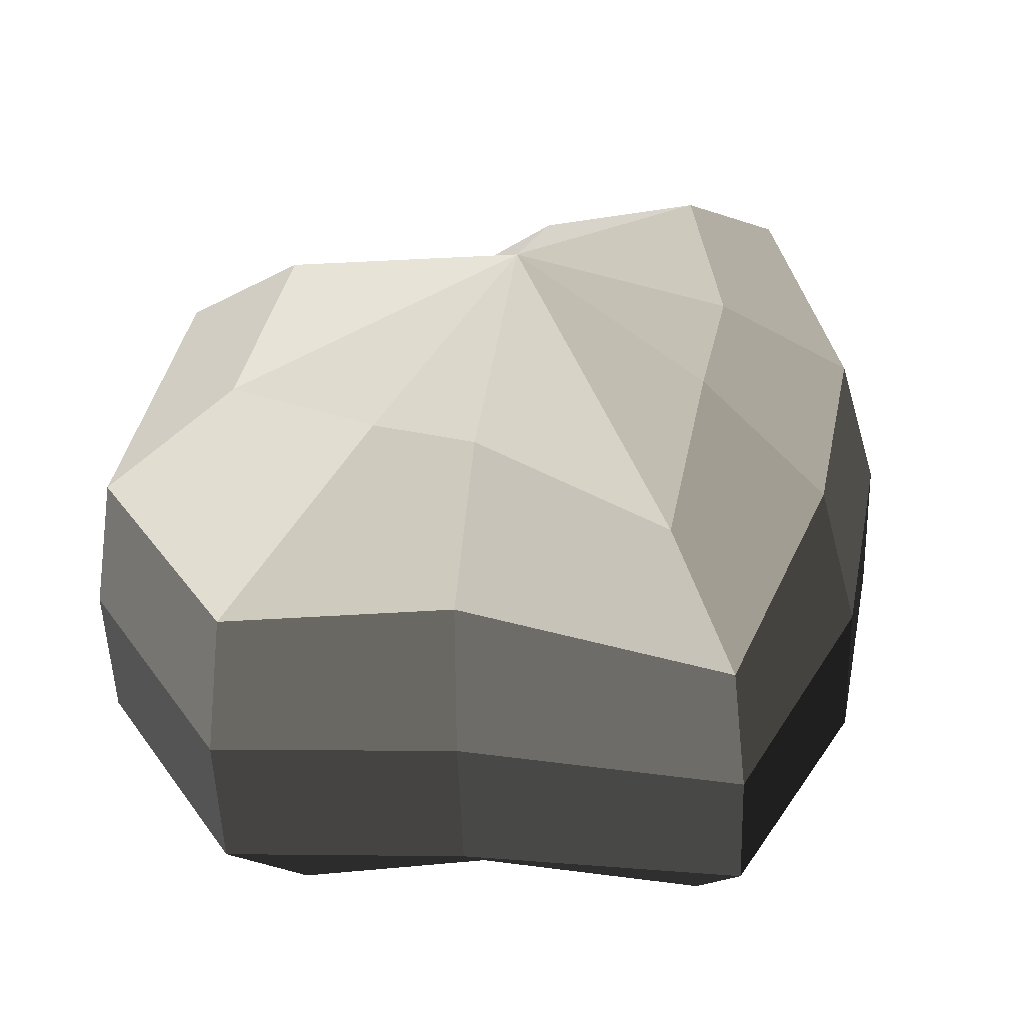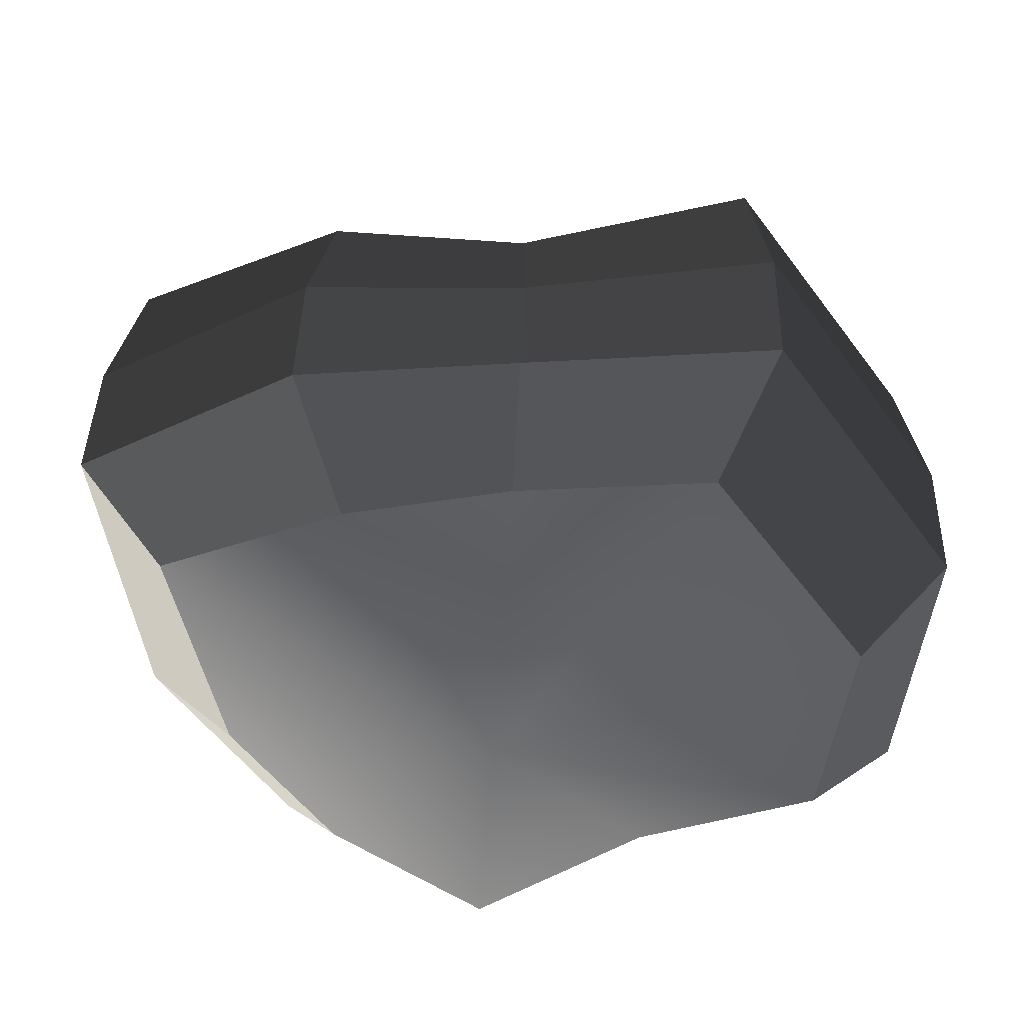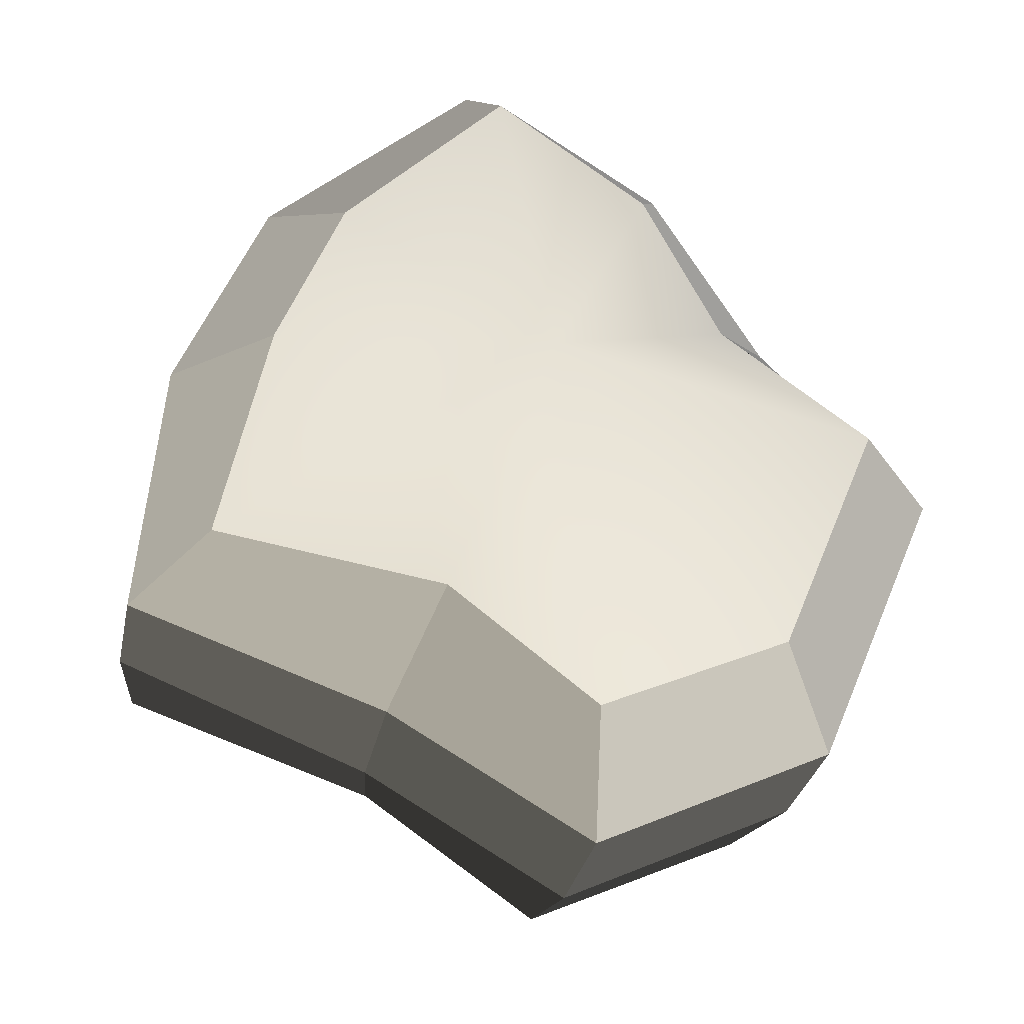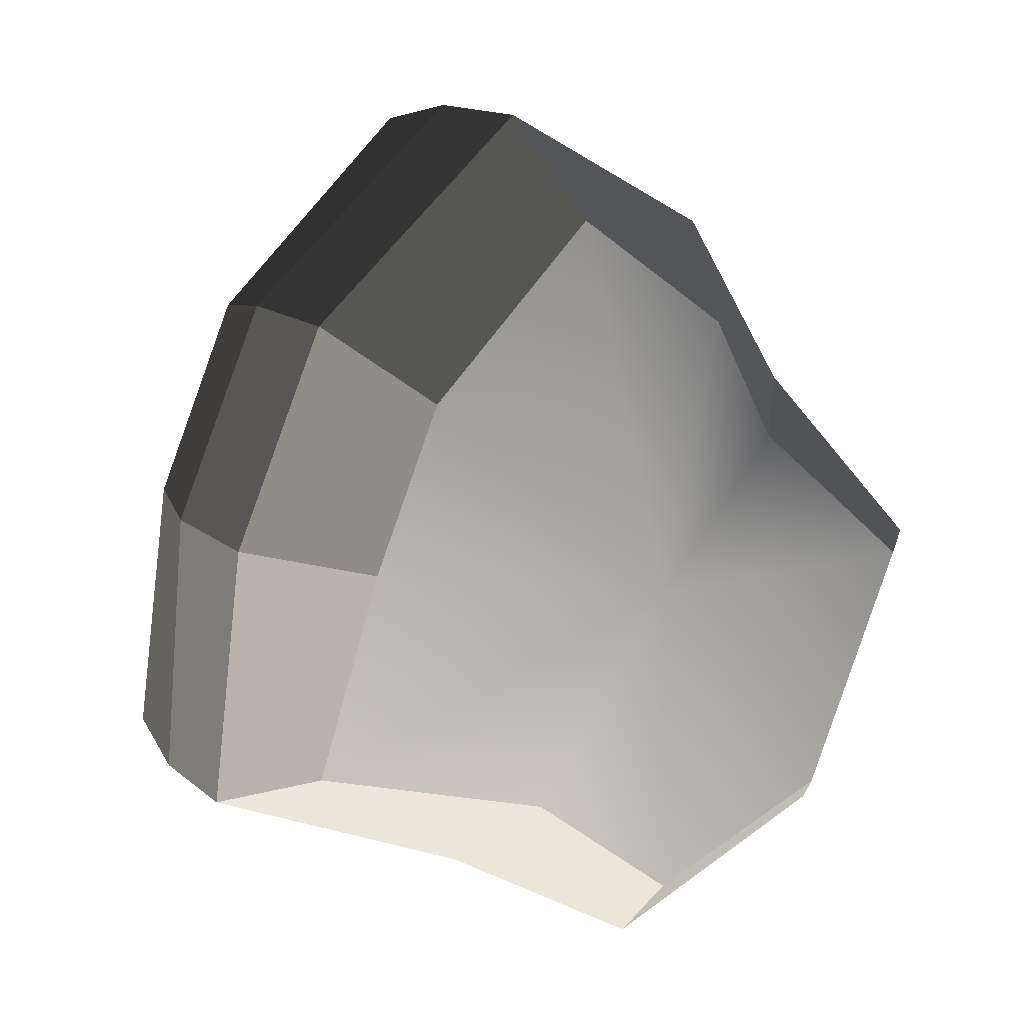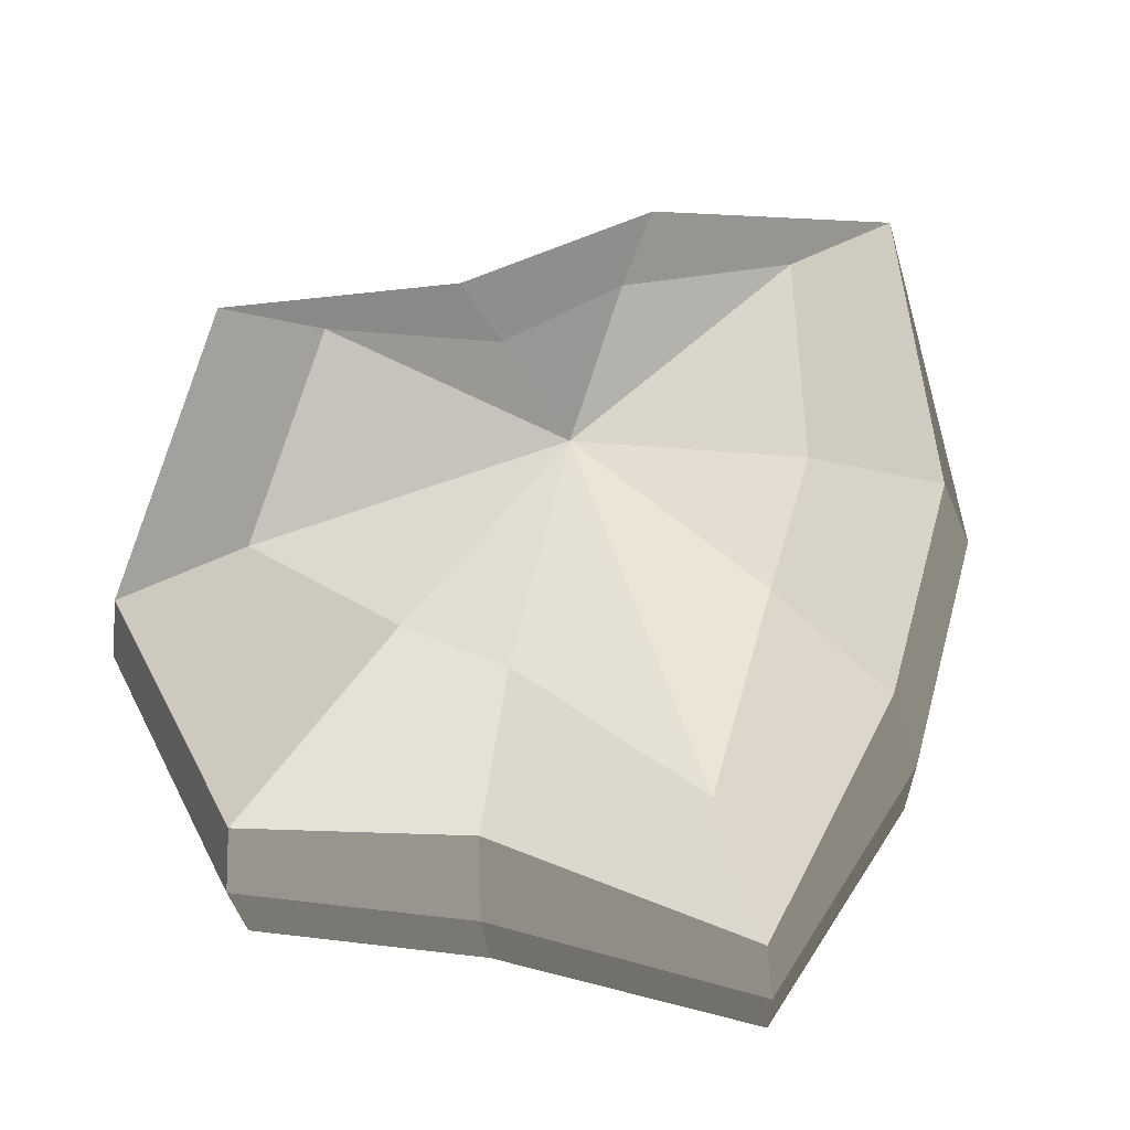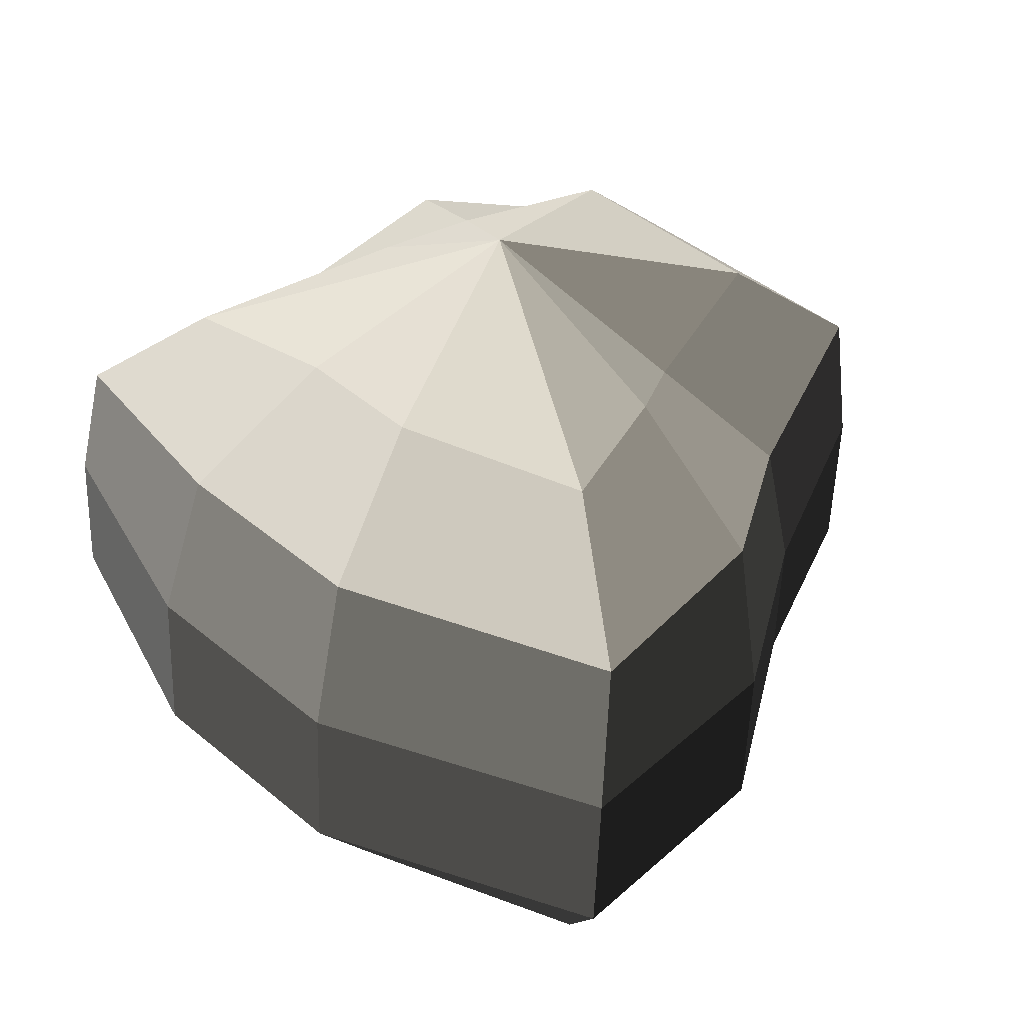
<metadata>
{"format":"obj","ext":"obj","renderer":"f3d","projection":"perspective","resolution":1024,"background":"white","views":[{"elev":40.6,"azim":-146.2,"up":"+Y"},{"elev":-52.4,"azim":57.3,"up":"+Y"},{"elev":-29.6,"azim":-13.2,"up":"+Z"},{"elev":14.1,"azim":-31.6,"up":"+Z"},{"elev":70.0,"azim":-142.2,"up":"+Y"},{"elev":38.7,"azim":-20.9,"up":"+Y"}]}
</metadata>
<code>
v 0.2822 -0.2939 -0.2529
v 0.01843 -0.3664 0.03095
v 0.3885 -0.2973 0.006198
v 0.08171 -0.2843 -0.3424
v -0.07574 -0.2752 -0.2193
v -0.3149 -0.2244 -0.1585
v -0.2663 -0.2633 0.06497
v -0.1958 -0.2656 0.2364
v -0.02125 -0.2732 0.4129
v 0.1434 -0.2826 0.2939
v 0.2404 -0.2505 0.1517
v 0.3885 -0.2973 0.006198
v 0.4945 -0.1857 -0.006628
v 0.3616 -0.1813 -0.3233
v 0.2822 -0.2939 -0.2529
v 0.2822 -0.2939 -0.2529
v 0.3616 -0.1813 -0.3233
v 0.1058 -0.1691 -0.4437
v 0.08171 -0.2843 -0.3424
v 0.08171 -0.2843 -0.3424
v 0.1058 -0.1691 -0.4437
v -0.1146 -0.1568 -0.313
v -0.07574 -0.2752 -0.2193
v -0.07574 -0.2752 -0.2193
v -0.1146 -0.1568 -0.313
v -0.3881 -0.1204 -0.202
v -0.3149 -0.2244 -0.1585
v -0.3149 -0.2244 -0.1585
v -0.3881 -0.1204 -0.202
v -0.3638 -0.1411 0.07654
v -0.2663 -0.2633 0.06497
v -0.2663 -0.2633 0.06497
v -0.3638 -0.1411 0.07654
v -0.2667 -0.1443 0.3055
v -0.1958 -0.2656 0.2364
v -0.1958 -0.2656 0.2364
v -0.2667 -0.1443 0.3055
v -0.03685 -0.1545 0.513
v -0.02125 -0.2732 0.4129
v -0.02125 -0.2732 0.4129
v -0.03685 -0.1545 0.513
v 0.1907 -0.1671 0.3863
v 0.1434 -0.2826 0.2939
v 0.1434 -0.2826 0.2939
v 0.1907 -0.1671 0.3863
v 0.3209 -0.1537 0.1941
v 0.2404 -0.2505 0.1517
v 0.2404 -0.2505 0.1517
v 0.3209 -0.1537 0.1941
v 0.4945 -0.1857 -0.006628
v 0.3885 -0.2973 0.006198
v 0.4945 -0.1857 -0.006628
v 0.5002 -0.02731 -0.007481
v 0.3674 -0.02292 -0.3242
v 0.3616 -0.1813 -0.3233
v 0.3616 -0.1813 -0.3233
v 0.3674 -0.02292 -0.3242
v 0.1115 -0.01072 -0.4445
v 0.1058 -0.1691 -0.4437
v 0.1058 -0.1691 -0.4437
v 0.1115 -0.01072 -0.4445
v -0.1088 0.001586 -0.3138
v -0.1146 -0.1568 -0.313
v -0.1146 -0.1568 -0.313
v -0.1088 0.001586 -0.3138
v -0.3832 0.01564 -0.2027
v -0.3881 -0.1204 -0.202
v -0.3881 -0.1204 -0.202
v -0.3832 0.01564 -0.2027
v -0.358 0.01735 0.07568
v -0.3638 -0.1411 0.07654
v -0.3638 -0.1411 0.07654
v -0.358 0.01735 0.07568
v -0.261 0.01412 0.3046
v -0.2667 -0.1443 0.3055
v -0.2667 -0.1443 0.3055
v -0.261 0.01412 0.3046
v -0.03111 0.003914 0.5121
v -0.03685 -0.1545 0.513
v -0.03685 -0.1545 0.513
v -0.03111 0.003914 0.5121
v 0.1965 -0.008727 0.3855
v 0.1907 -0.1671 0.3863
v 0.1907 -0.1671 0.3863
v 0.1965 -0.008727 0.3855
v 0.3258 -0.0177 0.1934
v 0.3209 -0.1537 0.1941
v 0.3209 -0.1537 0.1941
v 0.3258 -0.0177 0.1934
v 0.5002 -0.02731 -0.007481
v 0.4945 -0.1857 -0.006628
v 0.5002 -0.02731 -0.007481
v 0.4776 0.1292 2.493e-05
v 0.3519 0.1334 -0.3041
v 0.3674 -0.02292 -0.3242
v 0.3674 -0.02292 -0.3242
v 0.3519 0.1334 -0.3041
v 0.1129 0.1448 -0.4128
v 0.1115 -0.01072 -0.4445
v 0.1115 -0.01072 -0.4445
v 0.1129 0.1448 -0.4128
v -0.08155 0.1558 -0.2752
v -0.1088 0.001586 -0.3138
v -0.1088 0.001586 -0.3138
v -0.08155 0.1558 -0.2752
v -0.3579 0.1458 -0.1909
v -0.3832 0.01564 -0.2027
v -0.3832 0.01564 -0.2027
v -0.3579 0.1458 -0.1909
v -0.3108 0.1702 0.07291
v -0.358 0.01735 0.07568
v -0.358 0.01735 0.07568
v -0.3108 0.1702 0.07291
v -0.2243 0.1674 0.2808
v -0.261 0.01412 0.3046
v -0.261 0.01412 0.3046
v -0.2243 0.1674 0.2808
v -0.01375 0.1582 0.4851
v -0.03111 0.003914 0.5121
v -0.03111 0.003914 0.5121
v -0.01375 0.1582 0.4851
v 0.1886 0.1468 0.3519
v 0.1965 -0.008727 0.3855
v 0.1965 -0.008727 0.3855
v 0.1886 0.1468 0.3519
v 0.3042 0.1146 0.179
v 0.3258 -0.0177 0.1934
v 0.3258 -0.0177 0.1934
v 0.3042 0.1146 0.179
v 0.4776 0.1292 2.493e-05
v 0.5002 -0.02731 -0.007481
v 0.4776 0.1292 2.493e-05
v 0.3349 0.2453 0.01324
v 0.2477 0.2481 -0.2054
v 0.3519 0.1334 -0.3041
v 0.3519 0.1334 -0.3041
v 0.2477 0.2481 -0.2054
v 0.08317 0.2567 -0.1817
v 0.1129 0.1448 -0.4128
v 0.1129 0.1448 -0.4128
v 0.08317 0.2567 -0.1817
v -0.02297 0.2624 -0.152
v -0.08155 0.1558 -0.2752
v -0.08155 0.1558 -0.2752
v -0.02297 0.2624 -0.152
v -0.2433 0.2348 -0.1301
v -0.3579 0.1458 -0.1909
v -0.3579 0.1458 -0.1909
v -0.2433 0.2348 -0.1301
v -0.1704 0.2715 0.05364
v -0.3108 0.1702 0.07291
v -0.3108 0.1702 0.07291
v -0.1704 0.2715 0.05364
v -0.1198 0.2699 0.1825
v -0.2243 0.1674 0.2808
v -0.2243 0.1674 0.2808
v -0.1198 0.2699 0.1825
v 0.01399 0.2642 0.3382
v -0.01375 0.1582 0.4851
v -0.01375 0.1582 0.4851
v 0.01399 0.2642 0.3382
v 0.1316 0.2573 0.2224
v 0.1886 0.1468 0.3519
v 0.1886 0.1468 0.3519
v 0.1316 0.2573 0.2224
v 0.2007 0.2139 0.118
v 0.3042 0.1146 0.179
v 0.3042 0.1146 0.179
v 0.2007 0.2139 0.118
v 0.3349 0.2453 0.01324
v 0.4776 0.1292 2.493e-05
v 0.3349 0.2453 0.01324
v 0.04489 0.3636 0.02701
v 0.2477 0.2481 -0.2054
v 0.2477 0.2481 -0.2054
v 0.04489 0.3636 0.02701
v 0.08317 0.2567 -0.1817
v 0.08317 0.2567 -0.1817
v 0.04489 0.3636 0.02701
v -0.02297 0.2624 -0.152
v -0.02297 0.2624 -0.152
v 0.04489 0.3636 0.02701
v -0.2433 0.2348 -0.1301
v -0.2433 0.2348 -0.1301
v 0.04489 0.3636 0.02701
v -0.1704 0.2715 0.05364
v -0.1704 0.2715 0.05364
v 0.04489 0.3636 0.02701
v -0.1198 0.2699 0.1825
v -0.1198 0.2699 0.1825
v 0.04489 0.3636 0.02701
v 0.01399 0.2642 0.3382
v 0.01399 0.2642 0.3382
v 0.04489 0.3636 0.02701
v 0.1316 0.2573 0.2224
v 0.1316 0.2573 0.2224
v 0.04489 0.3636 0.02701
v 0.2007 0.2139 0.118
v 0.2007 0.2139 0.118
v 0.04489 0.3636 0.02701
v 0.3349 0.2453 0.01324
g Foliage3_21_3966_50
f 1 3 2
f 4 1 2
f 5 4 2
f 6 5 2
f 7 6 2
f 8 7 2
f 9 8 2
f 10 9 2
f 11 10 2
f 3 11 2
f 12 14 13
f 12 15 14
f 16 18 17
f 16 19 18
f 20 22 21
f 20 23 22
f 24 26 25
f 24 27 26
f 28 30 29
f 28 31 30
f 32 34 33
f 32 35 34
f 36 38 37
f 36 39 38
f 40 42 41
f 40 43 42
f 44 46 45
f 44 47 46
f 48 50 49
f 48 51 50
f 52 54 53
f 52 55 54
f 56 58 57
f 56 59 58
f 60 62 61
f 60 63 62
f 64 66 65
f 64 67 66
f 68 70 69
f 68 71 70
f 72 74 73
f 72 75 74
f 76 78 77
f 76 79 78
f 80 82 81
f 80 83 82
f 84 86 85
f 84 87 86
f 88 90 89
f 88 91 90
f 92 94 93
f 92 95 94
f 96 98 97
f 96 99 98
f 100 102 101
f 100 103 102
f 104 106 105
f 104 107 106
f 108 110 109
f 108 111 110
f 112 114 113
f 112 115 114
f 116 118 117
f 116 119 118
f 120 122 121
f 120 123 122
f 124 126 125
f 124 127 126
f 128 130 129
f 128 131 130
f 132 134 133
f 132 135 134
f 136 138 137
f 136 139 138
f 140 142 141
f 140 143 142
f 144 146 145
f 144 147 146
f 148 150 149
f 148 151 150
f 152 154 153
f 152 155 154
f 156 158 157
f 156 159 158
f 160 162 161
f 160 163 162
f 164 166 165
f 164 167 166
f 168 170 169
f 168 171 170
f 172 174 173
f 175 177 176
f 178 180 179
f 181 183 182
f 184 186 185
f 187 189 188
f 190 192 191
f 193 195 194
f 196 198 197
f 199 201 200

</code>
